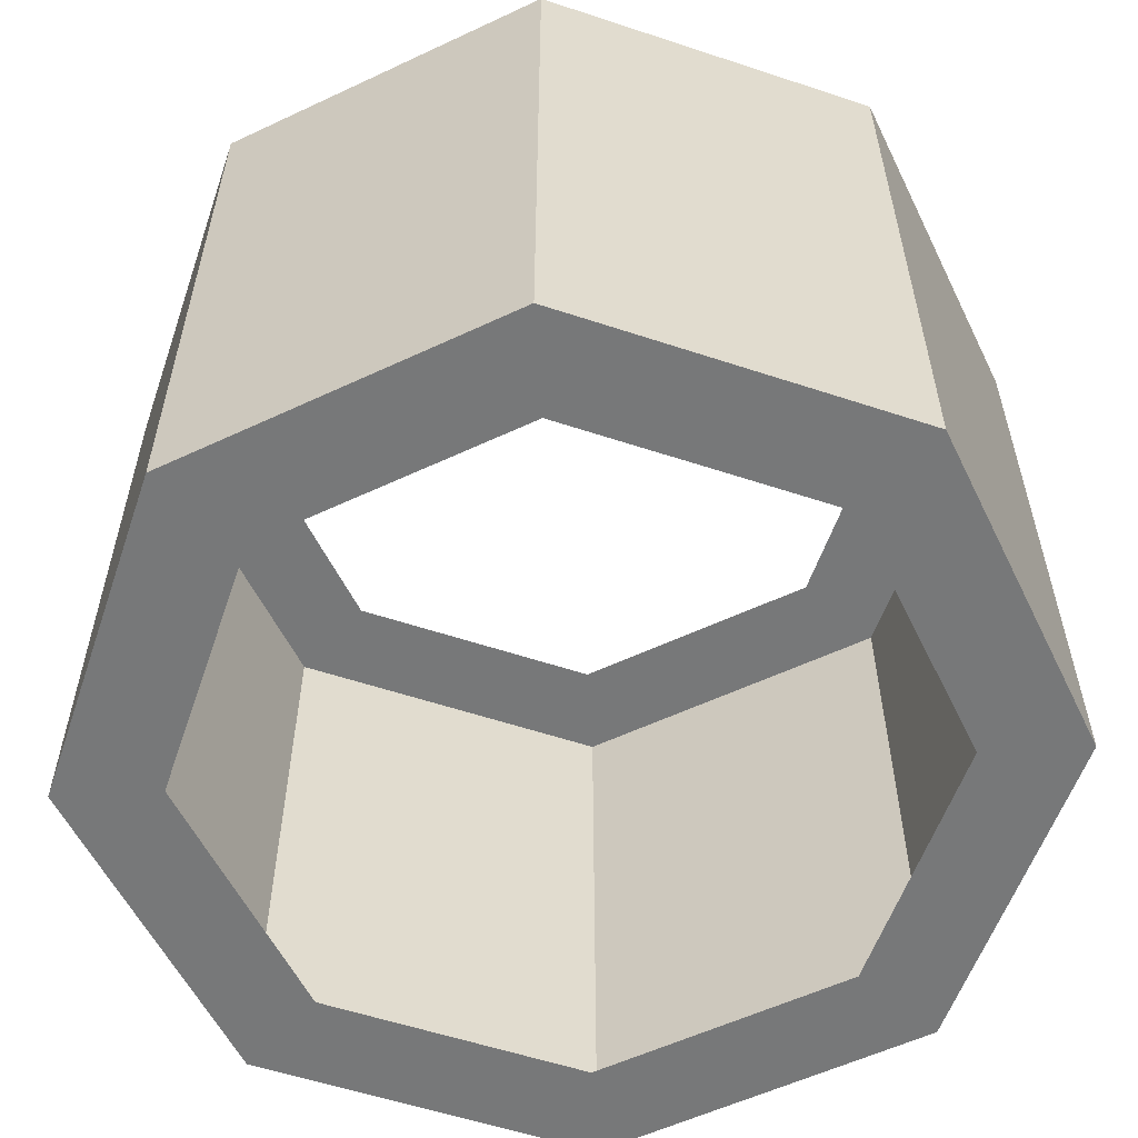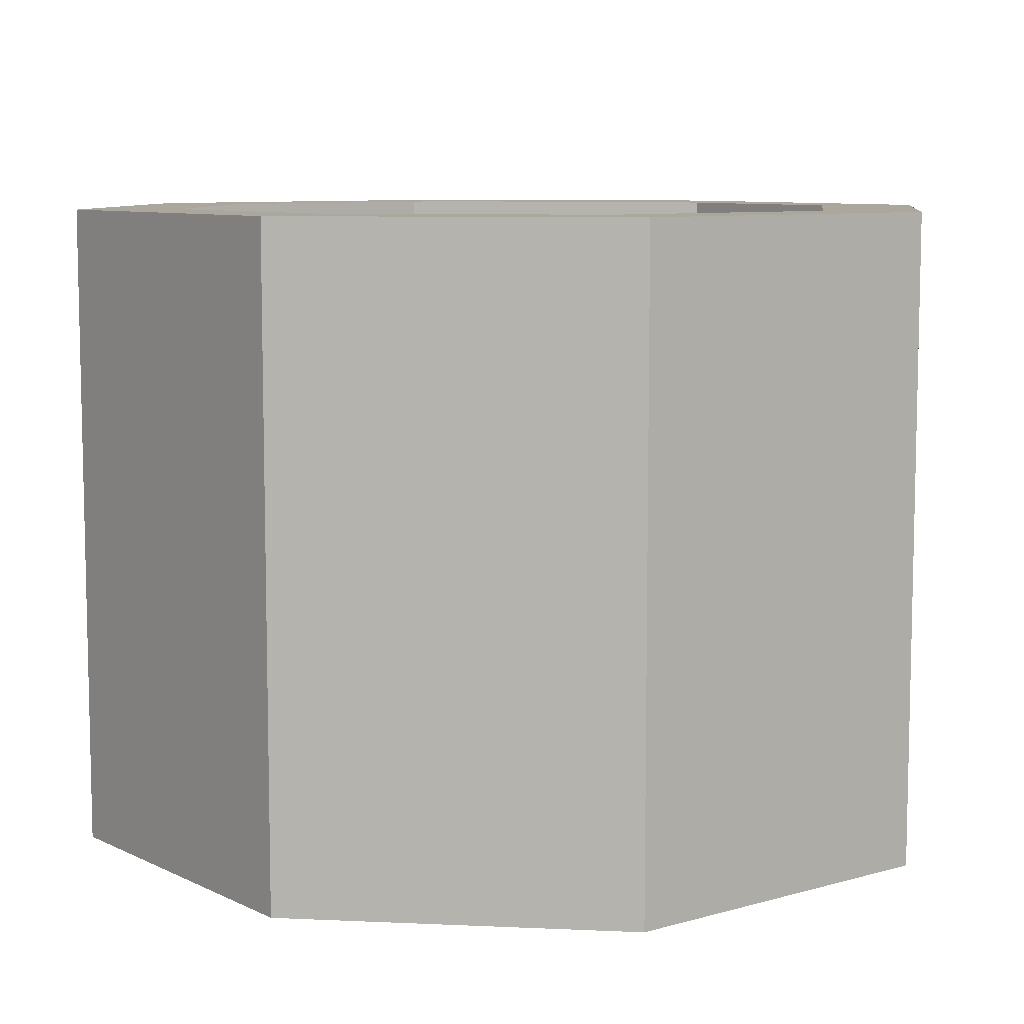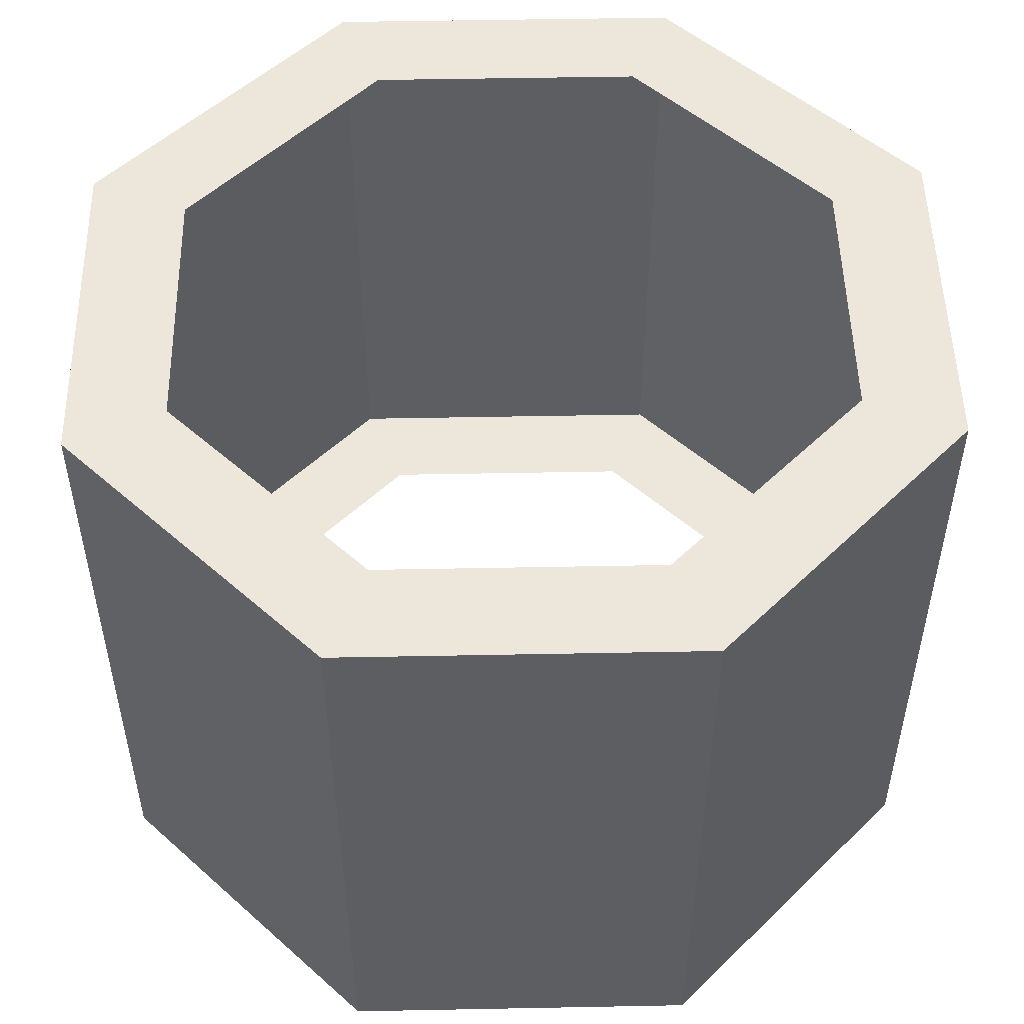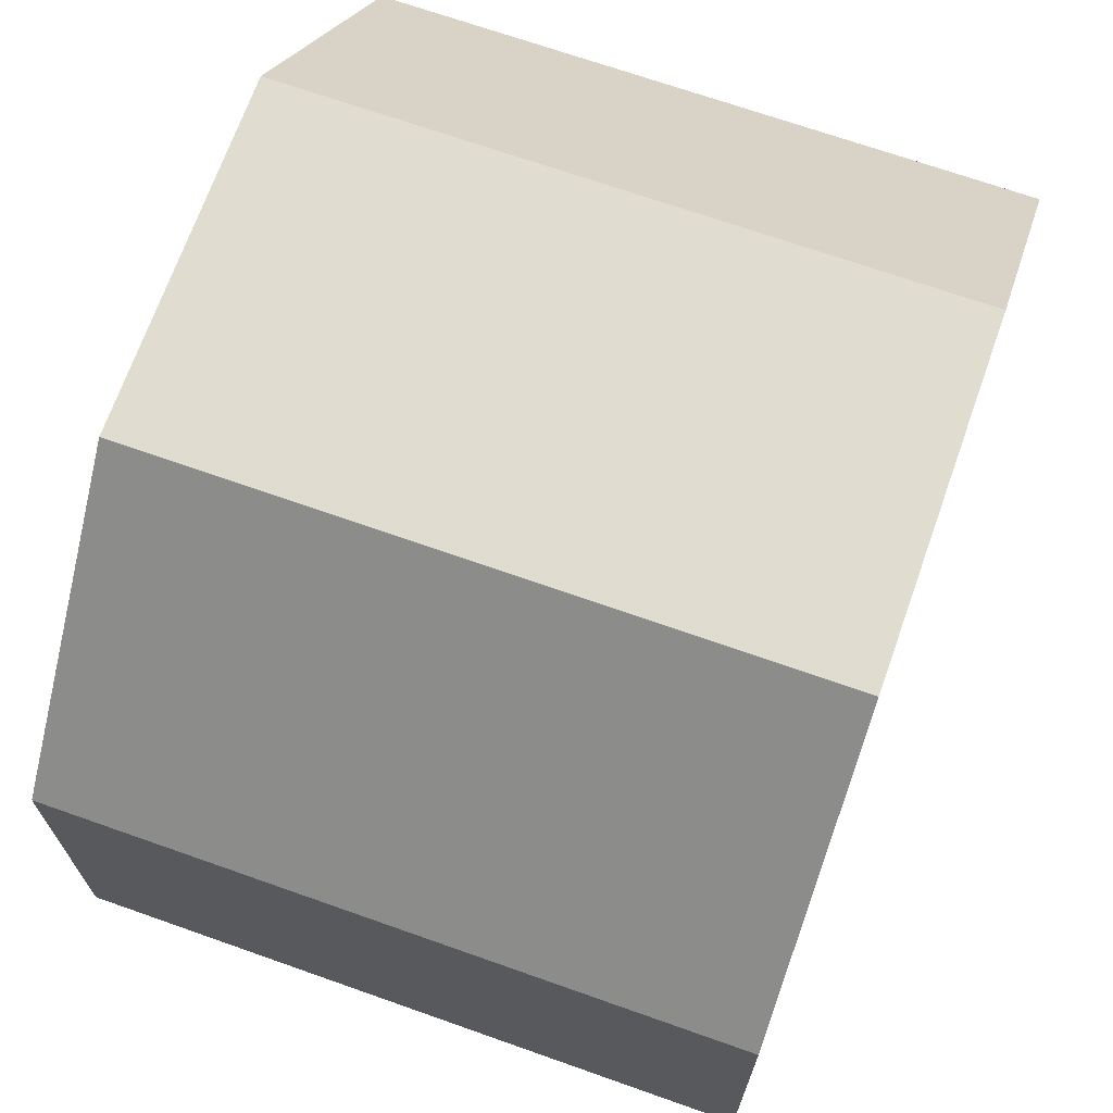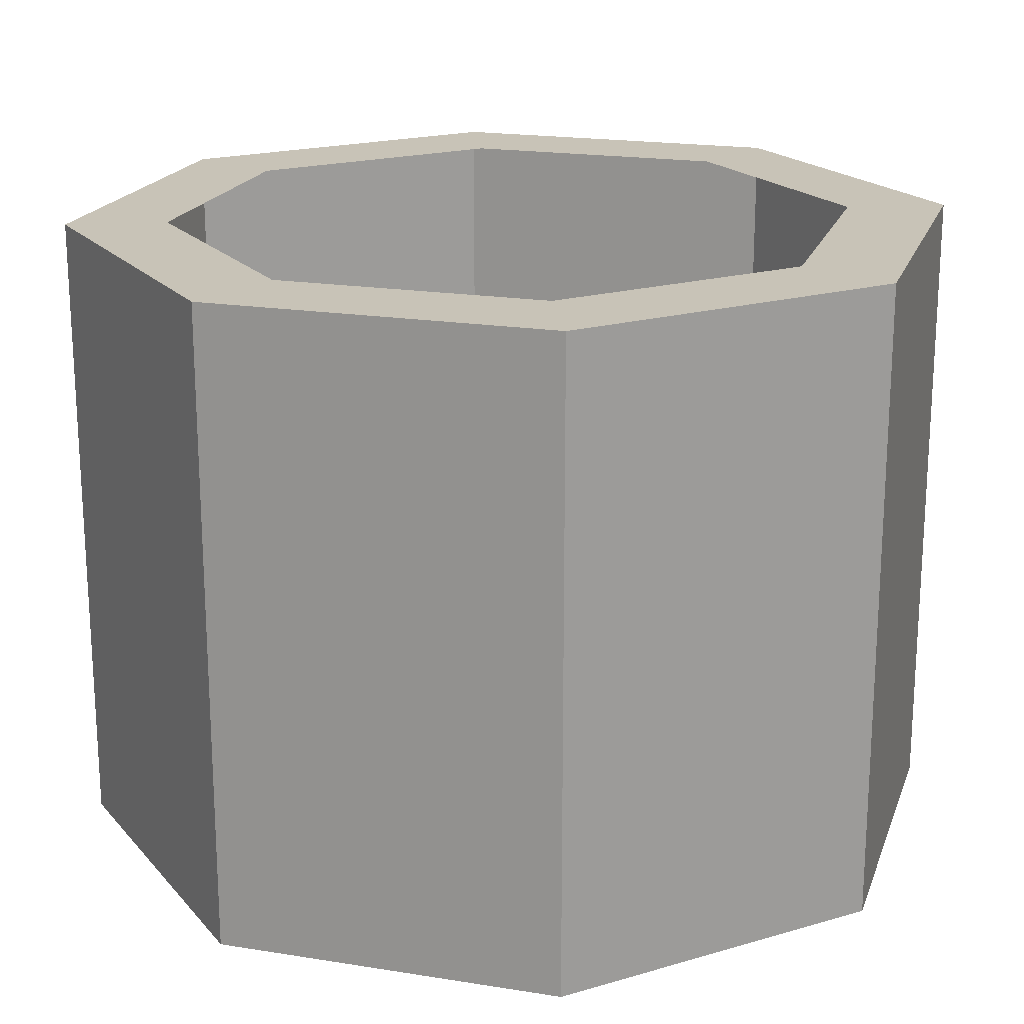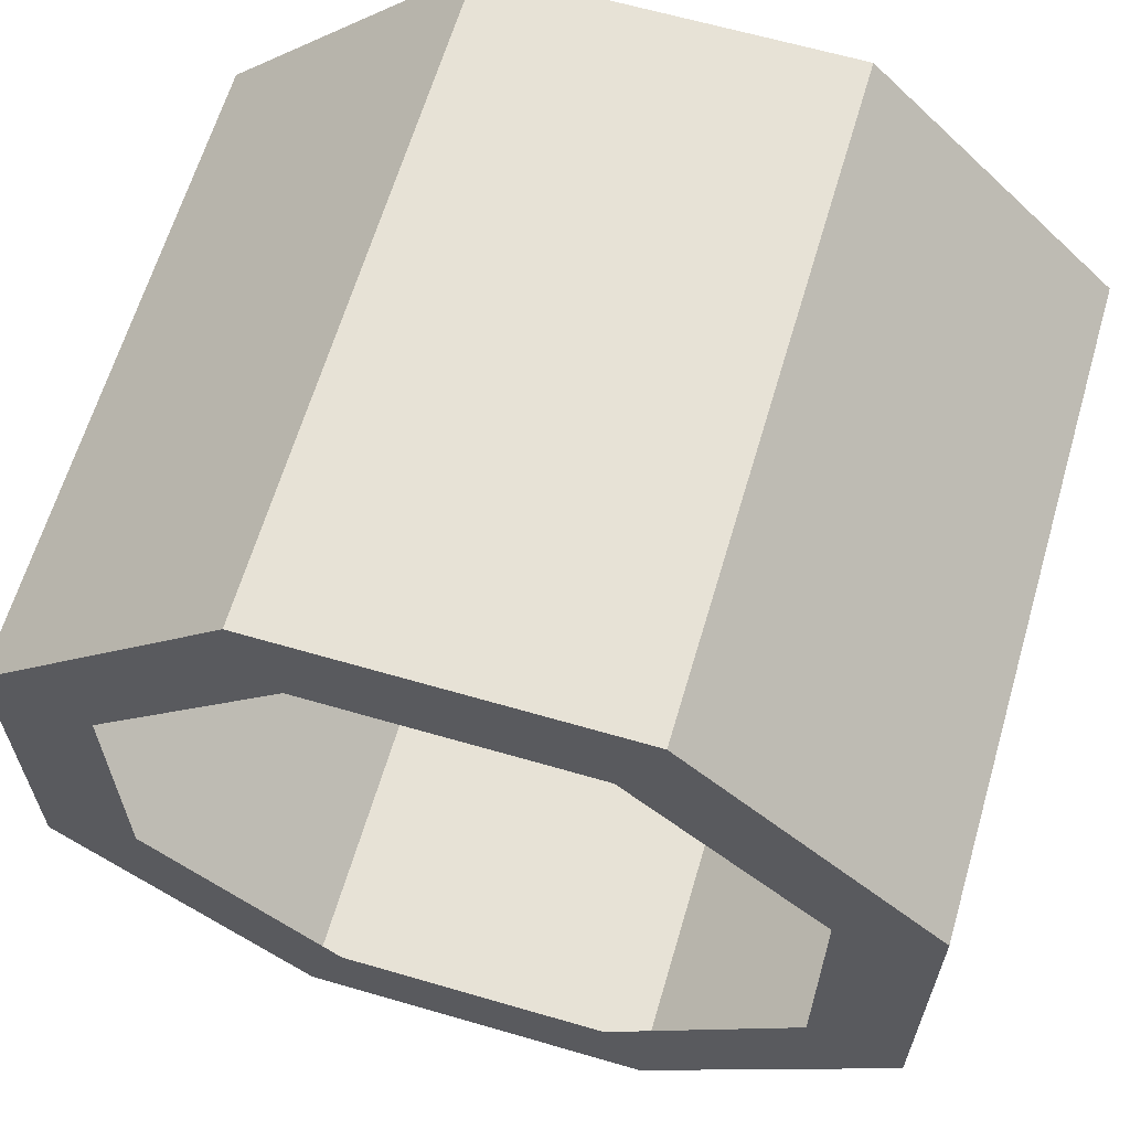
<metadata>
{"format":"obj","ext":"obj","renderer":"f3d","projection":"perspective","resolution":1024,"background":"white","views":[{"elev":-57.3,"azim":116.0,"up":"+Z"},{"elev":8.3,"azim":-172.9,"up":"+Z"},{"elev":51.1,"azim":133.8,"up":"+Z"},{"elev":69.4,"azim":109.5,"up":"+Y"},{"elev":19.6,"azim":61.6,"up":"+Z"},{"elev":63.6,"azim":16.4,"up":"+Y"}]}
</metadata>
<code>
o 立方体
v -1 -0.4161 1
v -0.4161 -1 1
v -0.4161 1 1
v -1 0.4161 1
v -0.4161 -1 -1
v -1 -0.4161 -1
v -1 0.4161 -1
v -0.4161 1 -1
v 0.4161 -1 1
v 1 -0.4161 1
v 1 0.4161 1
v 0.4161 1 1
v 1 -0.4161 -1
v 0.4161 -1 -1
v 0.4161 1 -1
v 1 0.4161 -1
v -1.291 -0.5366 -1
v -0.5366 -1.291 -1
v -0.5366 -1.291 1
v -1.291 -0.5366 1
v -1.291 0.5366 1
v -0.5366 1.291 1
v -0.5366 1.291 -1
v -1.291 0.5366 -1
v 1.291 -0.5366 1
v 0.5366 -1.291 1
v 0.5366 -1.291 -1
v 1.291 -0.5366 -1
v 1.291 0.5366 -1
v 0.5366 1.291 -1
v 0.5366 1.291 1
v 1.291 0.5366 1
f 14 13 28 27
f 9 2 19 26
f 2 1 20 19
f 5 14 27 18
f 13 16 29 28
f 10 9 26 25
f 6 5 18 17
f 15 8 23 30
f 28 29 32 25
f 30 23 22 31
f 20 21 24 17
f 18 19 20 17
f 22 23 24 21
f 26 27 28 25
f 30 31 32 29
f 18 27 26 19
f 1 4 21 20
f 4 3 22 21
f 7 6 17 24
f 16 15 30 29
f 11 10 25 32
f 8 7 24 23
f 3 12 31 22
f 12 11 32 31

</code>
